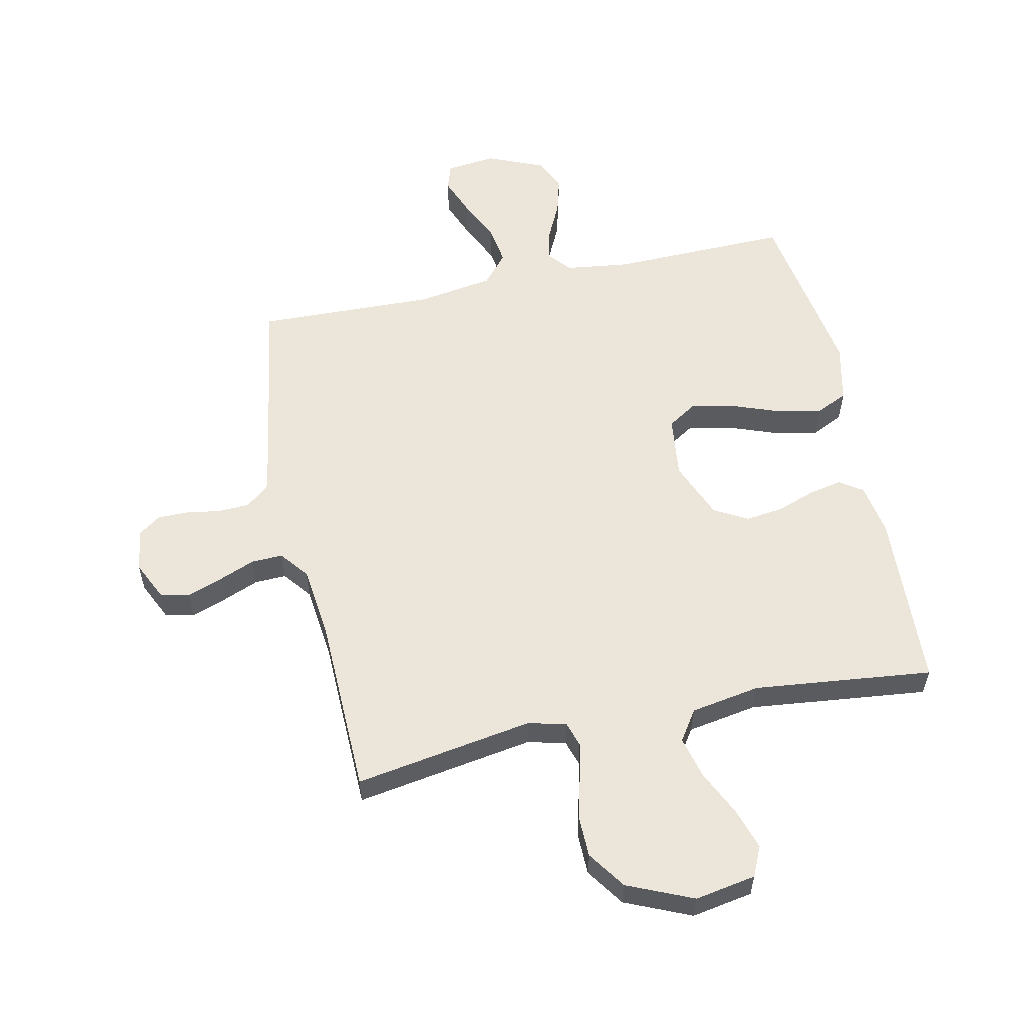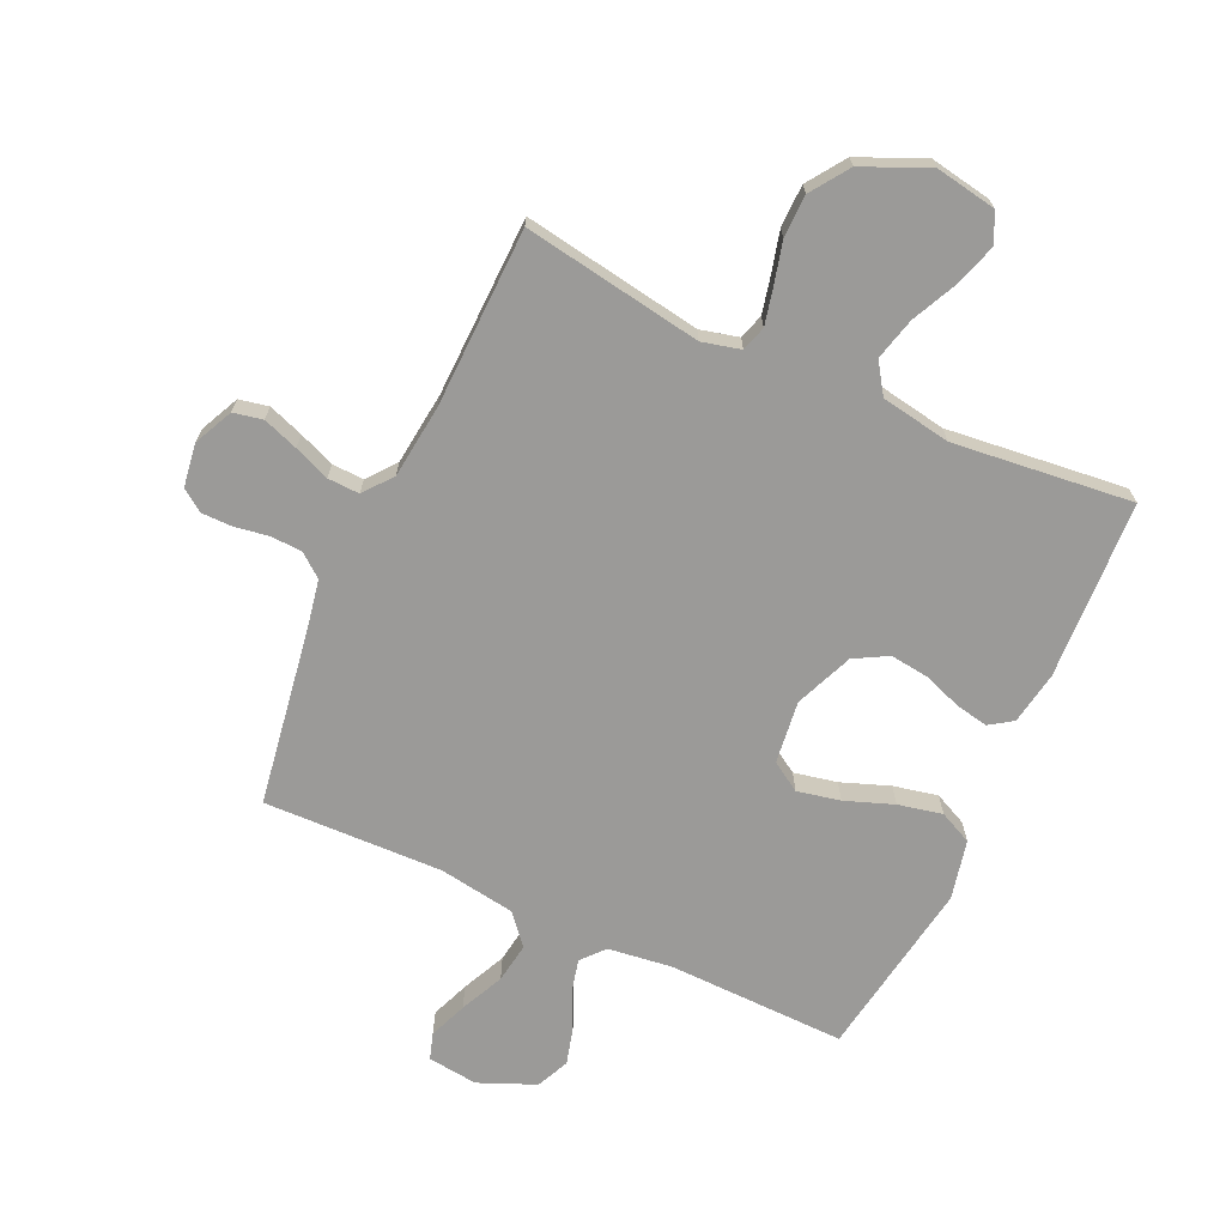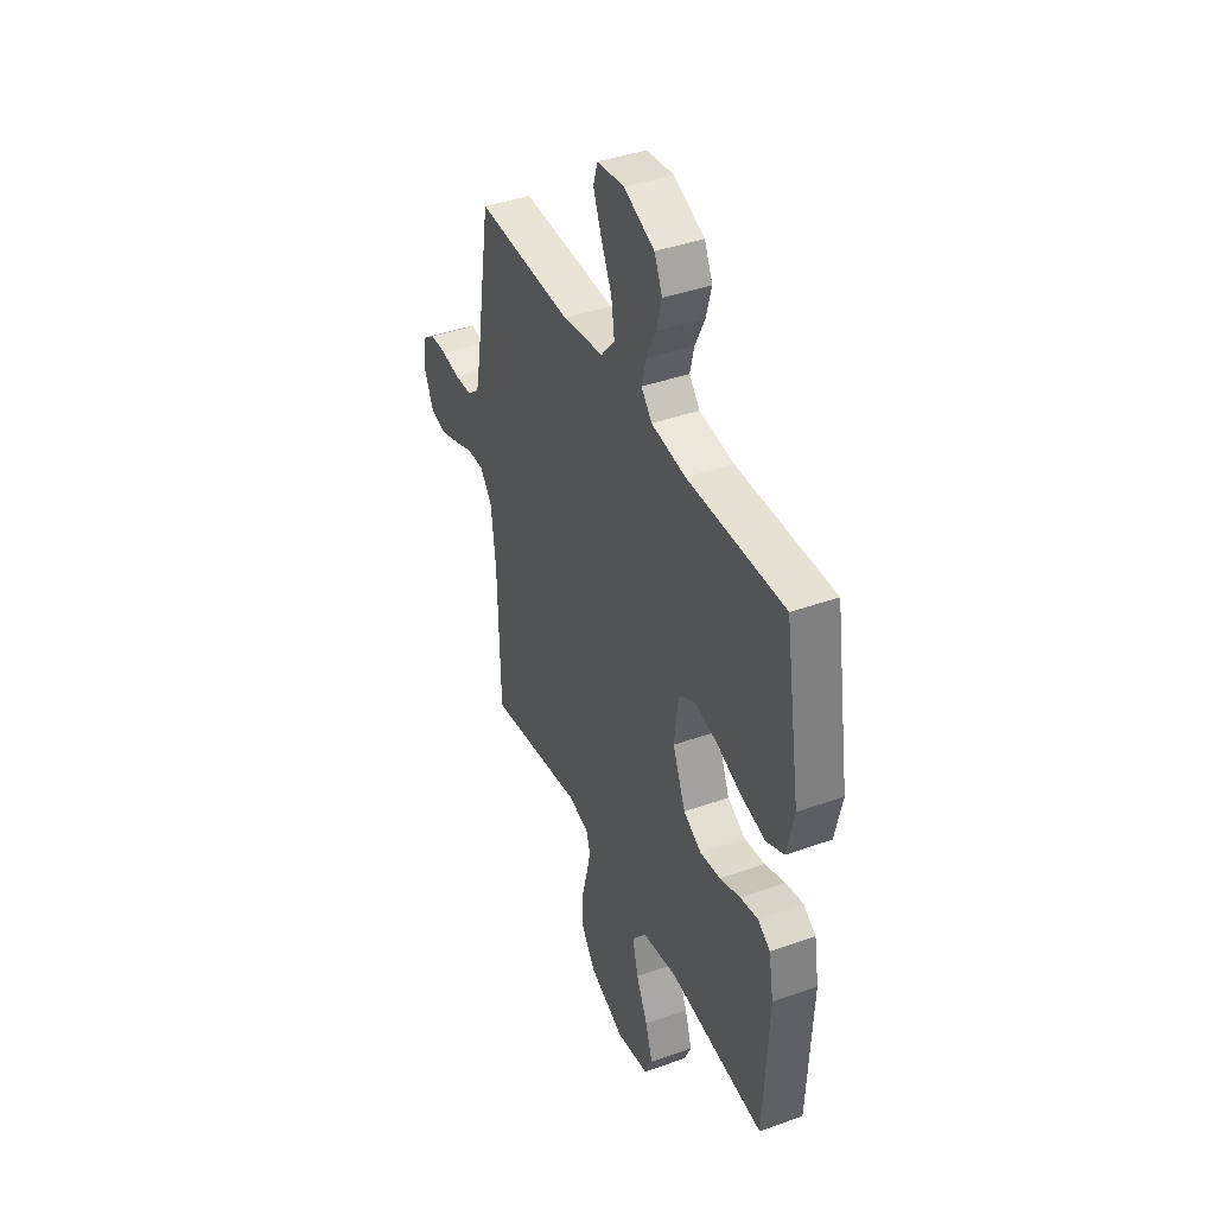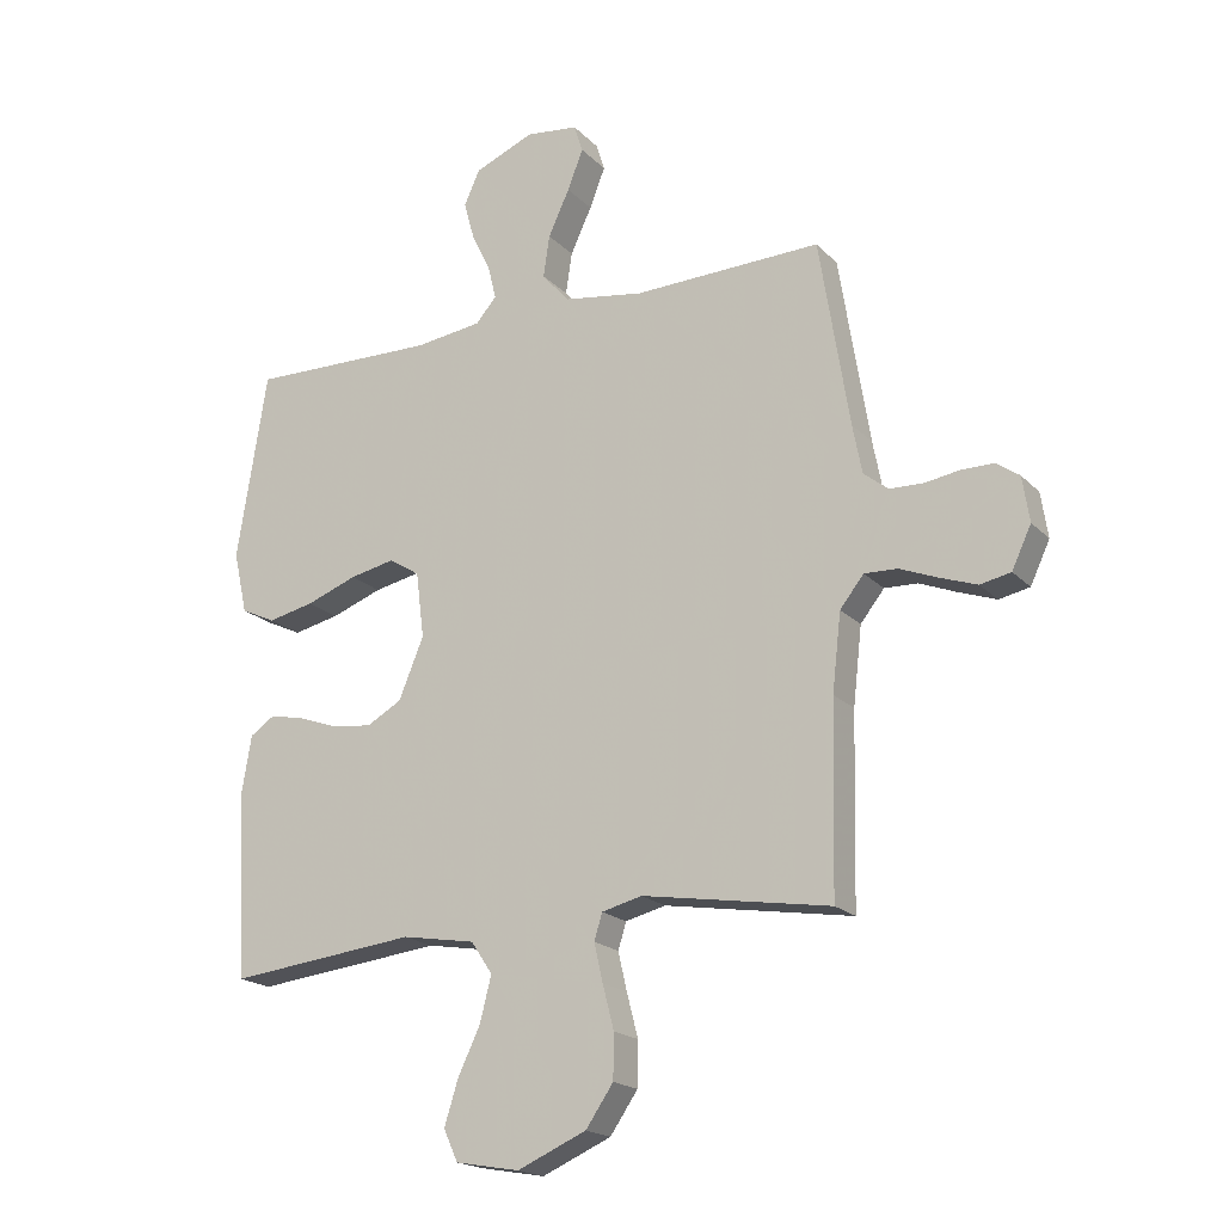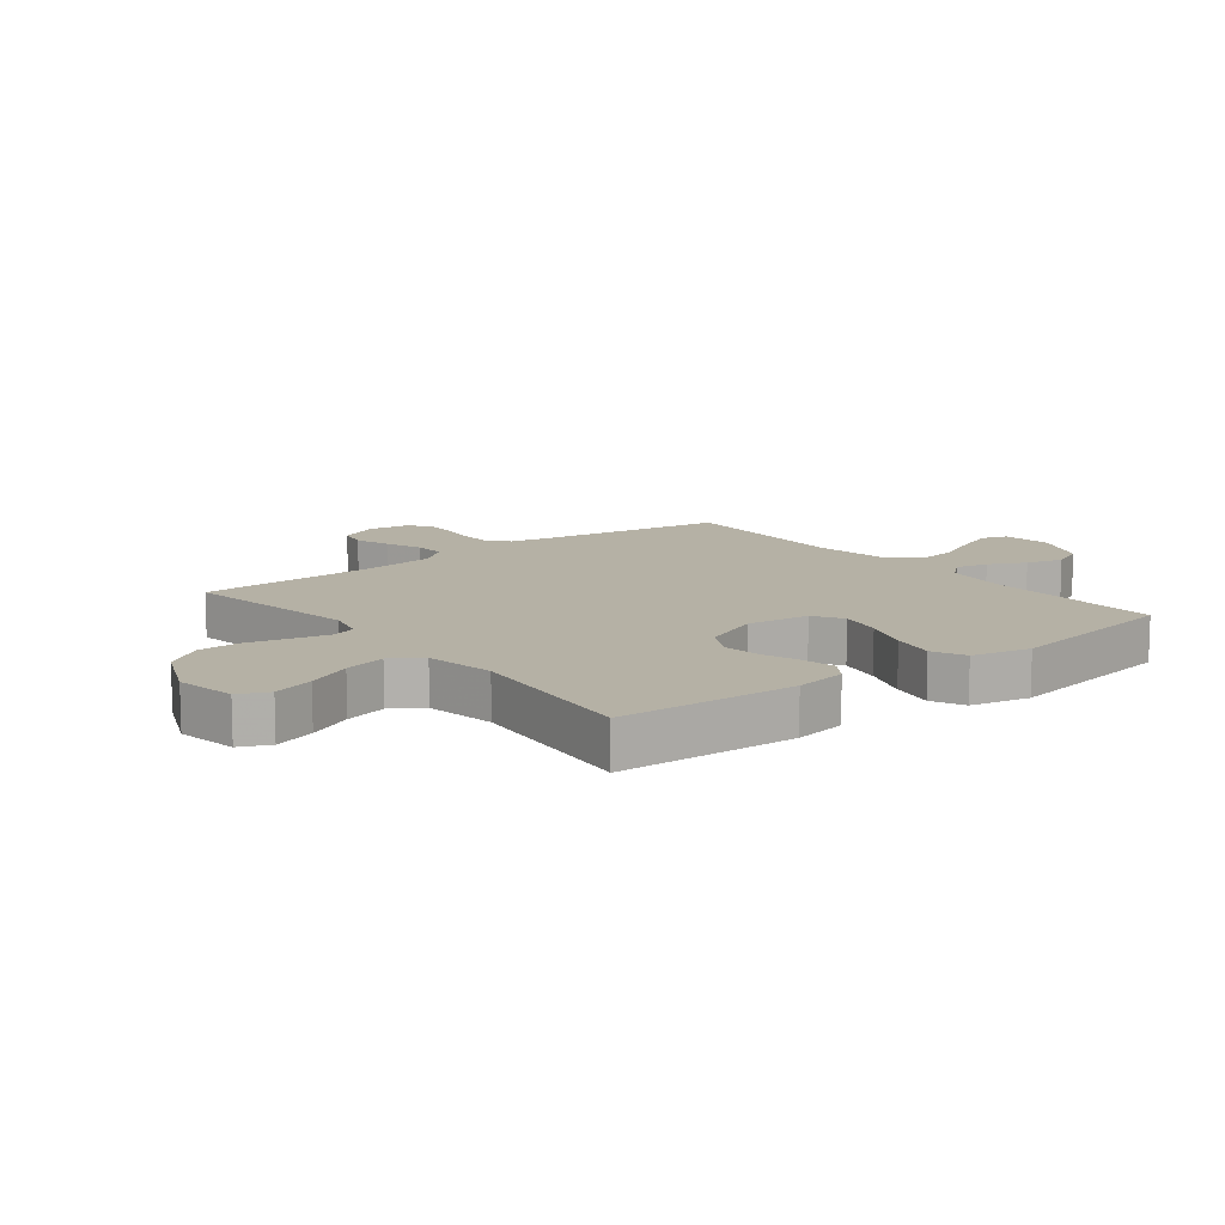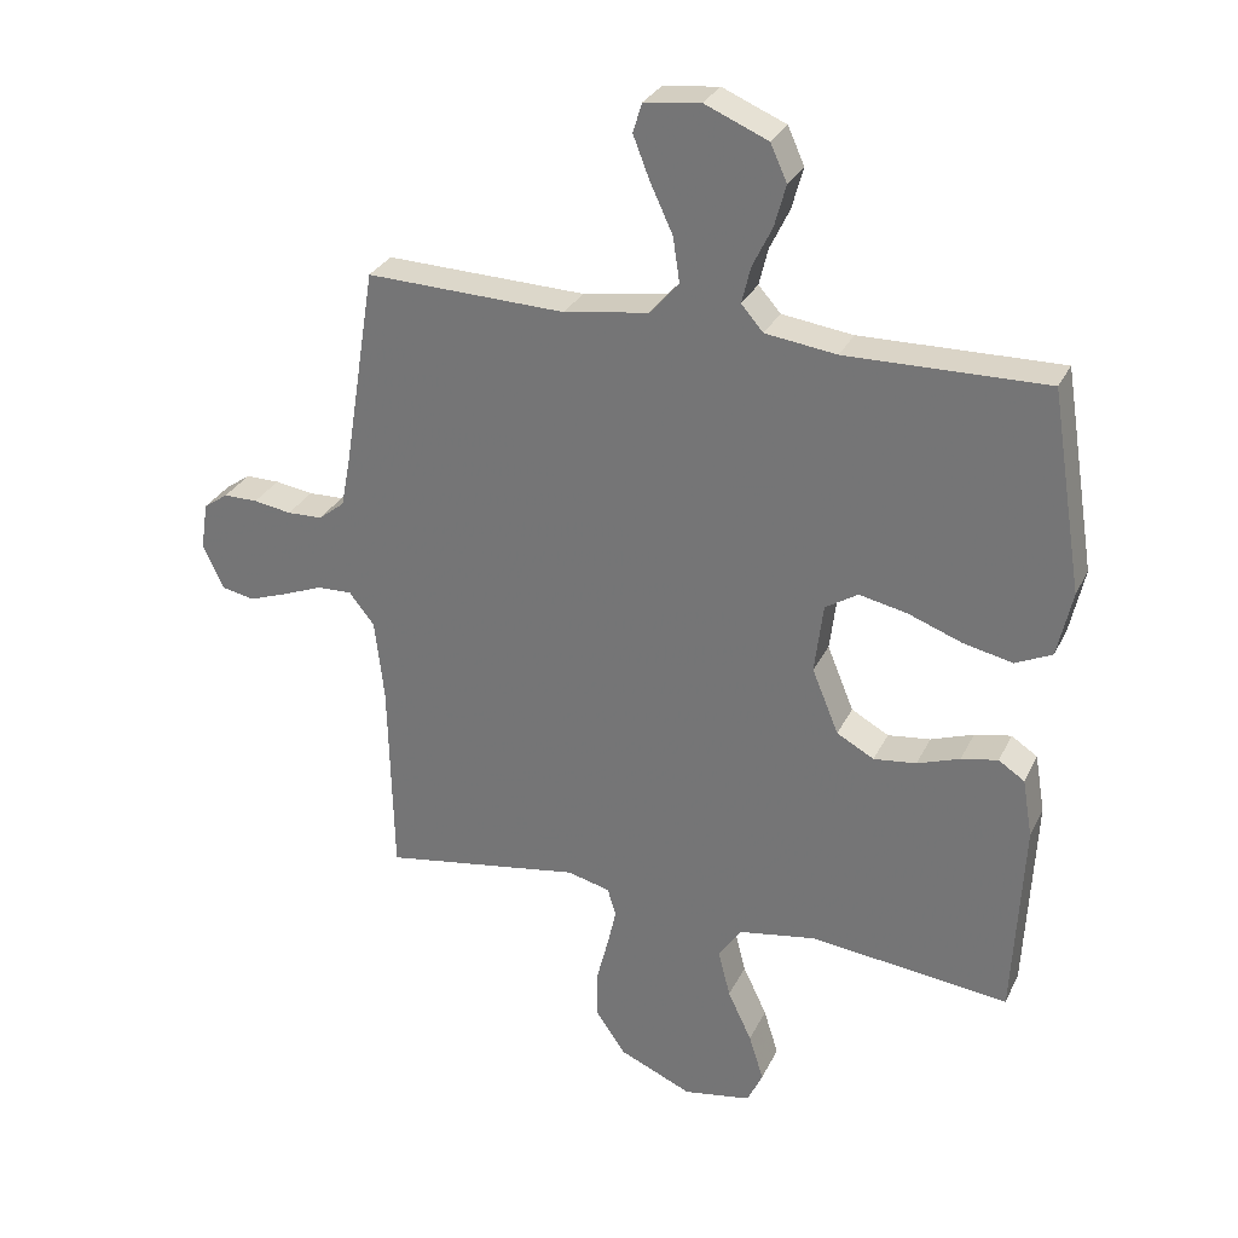
<metadata>
{"format":"obj","ext":"obj","renderer":"f3d","projection":"perspective","resolution":1024,"background":"white","views":[{"elev":56.8,"azim":167.9,"up":"+Y"},{"elev":-69.3,"azim":155.3,"up":"+Y"},{"elev":40.7,"azim":-113.7,"up":"+Z"},{"elev":-19.1,"azim":29.5,"up":"+Z"},{"elev":11.8,"azim":-128.1,"up":"+Y"},{"elev":29.6,"azim":-157.9,"up":"+Z"}]}
</metadata>
<code>
v 0.5 0.07 -0.5
v 0.2 0.07 -0.451
v 0.136 0.07 -0.467
v 0.123 0.07 -0.509
v 0.137 0.07 -0.57
v 0.155 0.07 -0.64
v 0.154 0.07 -0.711
v 0.11 0.07 -0.775
v 0 0.07 -0.823
v -0.102 0.07 -0.805
v -0.125 0.07 -0.755
v -0.103 0.07 -0.685
v -0.067 0.07 -0.609
v -0.049 0.07 -0.538
v -0.083 0.07 -0.487
v -0.2 0.07 -0.467
v -0.5 0.07 -0.5
v -0.515 0.07 -0.2
v -0.5 0.07 -0.112
v -0.461 0.07 -0.086
v -0.406 0.07 -0.097
v -0.342 0.07 -0.12
v -0.278 0.07 -0.128
v -0.222 0.07 -0.097
v -0.182 0.07 0
v -0.195 0.07 0.105
v -0.244 0.07 0.136
v -0.316 0.07 0.121
v -0.397 0.07 0.091
v -0.471 0.07 0.075
v -0.526 0.07 0.101
v -0.548 0.07 0.2
v -0.5 0.07 0.5
v -0.2 0.07 0.494
v -0.093 0.07 0.508
v -0.06 0.07 0.546
v -0.073 0.07 0.6
v -0.103 0.07 0.662
v -0.12 0.07 0.724
v -0.095 0.07 0.779
v 0 0.07 0.819
v 0.084 0.07 0.809
v 0.098 0.07 0.765
v 0.073 0.07 0.701
v 0.039 0.07 0.628
v 0.029 0.07 0.561
v 0.072 0.07 0.511
v 0.2 0.07 0.491
v 0.5 0.07 0.5
v 0.548 0.07 0.2
v 0.563 0.07 0.122
v 0.602 0.07 0.091
v 0.655 0.07 0.089
v 0.712 0.07 0.098
v 0.763 0.07 0.098
v 0.8 0.07 0.072
v 0.811 0.07 0
v 0.78 0.07 -0.066
v 0.731 0.07 -0.076
v 0.672 0.07 -0.055
v 0.612 0.07 -0.031
v 0.559 0.07 -0.029
v 0.521 0.07 -0.077
v 0.507 0.07 -0.2
v 0.5 0 -0.5
v 0.2 0 -0.451
v 0.136 0 -0.467
v 0.123 0 -0.509
v 0.137 0 -0.57
v 0.155 0 -0.64
v 0.154 0 -0.711
v 0.11 0 -0.775
v 0 0 -0.823
v -0.102 0 -0.805
v -0.125 0 -0.755
v -0.103 0 -0.685
v -0.067 0 -0.609
v -0.049 0 -0.538
v -0.083 0 -0.487
v -0.2 0 -0.467
v -0.5 0 -0.5
v -0.515 0 -0.2
v -0.5 0 -0.112
v -0.461 0 -0.086
v -0.406 0 -0.097
v -0.342 0 -0.12
v -0.278 0 -0.128
v -0.222 0 -0.097
v -0.182 0 0
v -0.195 0 0.105
v -0.244 0 0.136
v -0.316 0 0.121
v -0.397 0 0.091
v -0.471 0 0.075
v -0.526 0 0.101
v -0.548 0 0.2
v -0.5 0 0.5
v -0.2 0 0.494
v -0.093 0 0.508
v -0.06 0 0.546
v -0.073 0 0.6
v -0.103 0 0.662
v -0.12 0 0.724
v -0.095 0 0.779
v 0 0 0.819
v 0.084 0 0.809
v 0.098 0 0.765
v 0.073 0 0.701
v 0.039 0 0.628
v 0.029 0 0.561
v 0.072 0 0.511
v 0.2 0 0.491
v 0.5 0 0.5
v 0.548 0 0.2
v 0.563 0 0.122
v 0.602 0 0.091
v 0.655 0 0.089
v 0.712 0 0.098
v 0.763 0 0.098
v 0.8 0 0.072
v 0.811 0 0
v 0.78 0 -0.066
v 0.731 0 -0.076
v 0.672 0 -0.055
v 0.612 0 -0.031
v 0.559 0 -0.029
v 0.521 0 -0.077
v 0.507 0 -0.2
f 58 59 60 61
f 56 57 58 61
f 56 61 62
f 53 54 55 56
f 52 53 56 62
f 51 52 62 63
f 48 49 50
f 47 48 50 51
f 42 43 44 45
f 40 41 42 45
f 40 45 46
f 37 38 39 40
f 36 37 40 46
f 35 36 46 47
f 31 32 33 34
f 28 29 30 31
f 27 28 31 34
f 26 27 34 35
f 19 20 21 22
f 19 22 23
f 16 17 18 19
f 15 16 19 23
f 14 15 23 24
f 10 11 12 13
f 10 13 14
f 9 10 14
f 8 9 14
f 5 6 7 8
f 4 5 8 14
f 3 4 14 24
f 64 1 2
f 63 64 2 3
f 25 26 35 47
f 25 47 51 63
f 3 24 25 63
f 125 124 123 122
f 125 122 121 120
f 126 125 120
f 120 119 118 117
f 126 120 117 116
f 127 126 116 115
f 114 113 112
f 115 114 112 111
f 109 108 107 106
f 109 106 105 104
f 110 109 104
f 104 103 102 101
f 110 104 101 100
f 111 110 100 99
f 98 97 96 95
f 95 94 93 92
f 98 95 92 91
f 99 98 91 90
f 86 85 84 83
f 87 86 83
f 83 82 81 80
f 87 83 80 79
f 88 87 79 78
f 77 76 75 74
f 78 77 74
f 78 74 73
f 78 73 72
f 72 71 70 69
f 78 72 69 68
f 88 78 68 67
f 66 65 128
f 67 66 128 127
f 111 99 90 89
f 127 115 111 89
f 127 89 88 67
f 1 65 66 2
f 2 66 67 3
f 3 67 68 4
f 4 68 69 5
f 5 69 70 6
f 6 70 71 7
f 7 71 72 8
f 8 72 73 9
f 9 73 74 10
f 10 74 75 11
f 11 75 76 12
f 12 76 77 13
f 13 77 78 14
f 14 78 79 15
f 15 79 80 16
f 16 80 81 17
f 17 81 82 18
f 18 82 83 19
f 19 83 84 20
f 20 84 85 21
f 21 85 86 22
f 22 86 87 23
f 23 87 88 24
f 24 88 89 25
f 25 89 90 26
f 26 90 91 27
f 27 91 92 28
f 28 92 93 29
f 29 93 94 30
f 30 94 95 31
f 31 95 96 32
f 32 96 97 33
f 33 97 98 34
f 34 98 99 35
f 35 99 100 36
f 36 100 101 37
f 37 101 102 38
f 38 102 103 39
f 39 103 104 40
f 40 104 105 41
f 41 105 106 42
f 42 106 107 43
f 43 107 108 44
f 44 108 109 45
f 45 109 110 46
f 46 110 111 47
f 47 111 112 48
f 48 112 113 49
f 49 113 114 50
f 50 114 115 51
f 51 115 116 52
f 52 116 117 53
f 53 117 118 54
f 54 118 119 55
f 55 119 120 56
f 56 120 121 57
f 57 121 122 58
f 58 122 123 59
f 59 123 124 60
f 60 124 125 61
f 61 125 126 62
f 62 126 127 63
f 63 127 128 64
f 64 128 65 1

</code>
